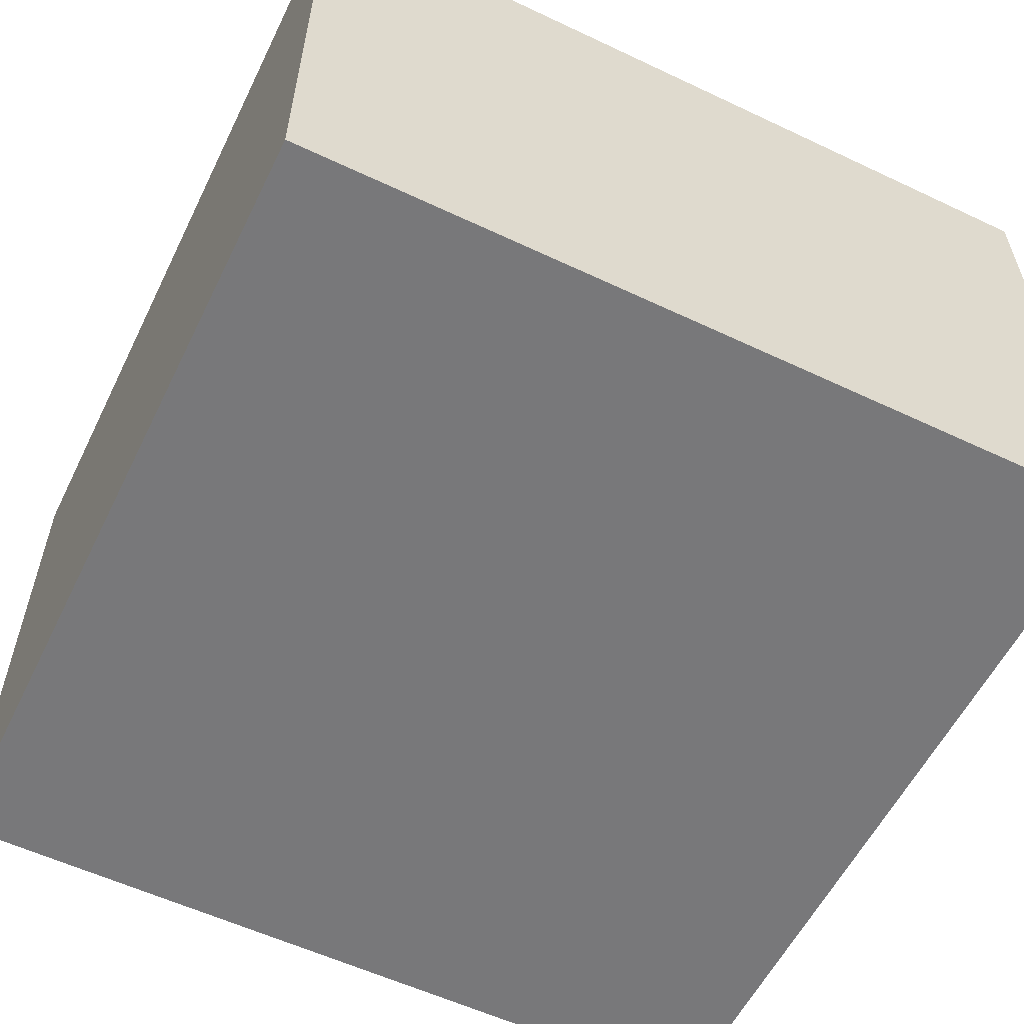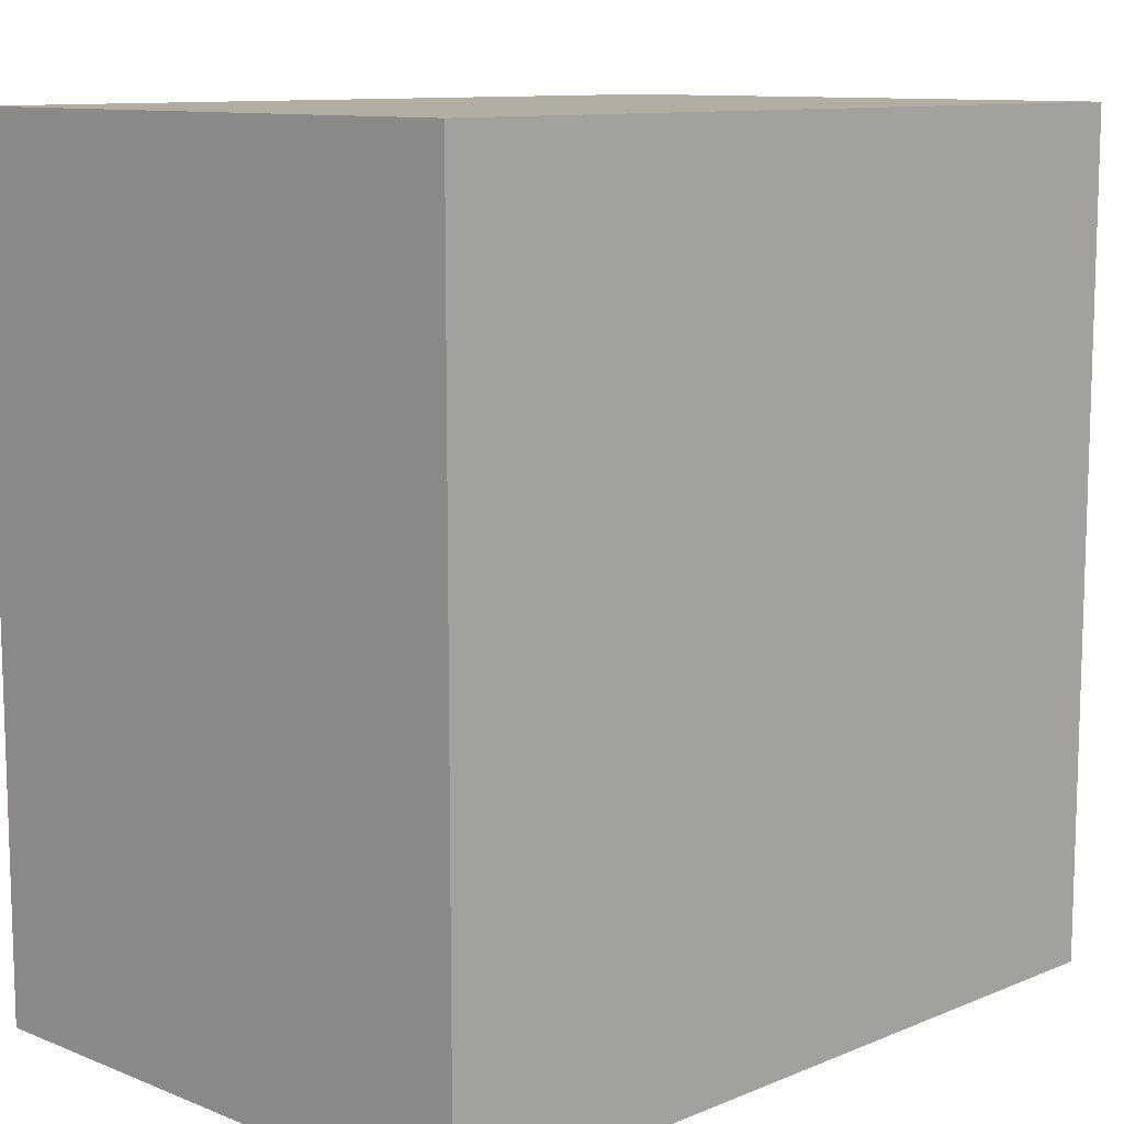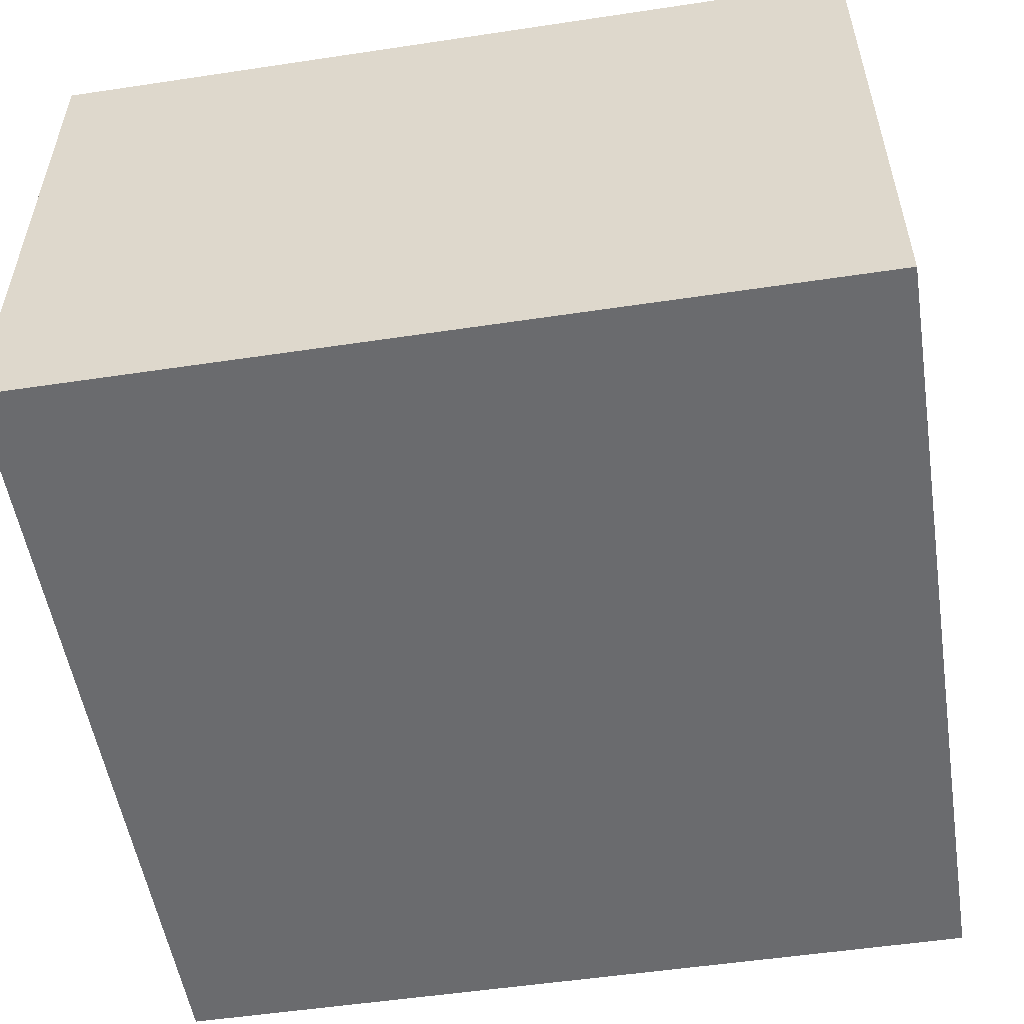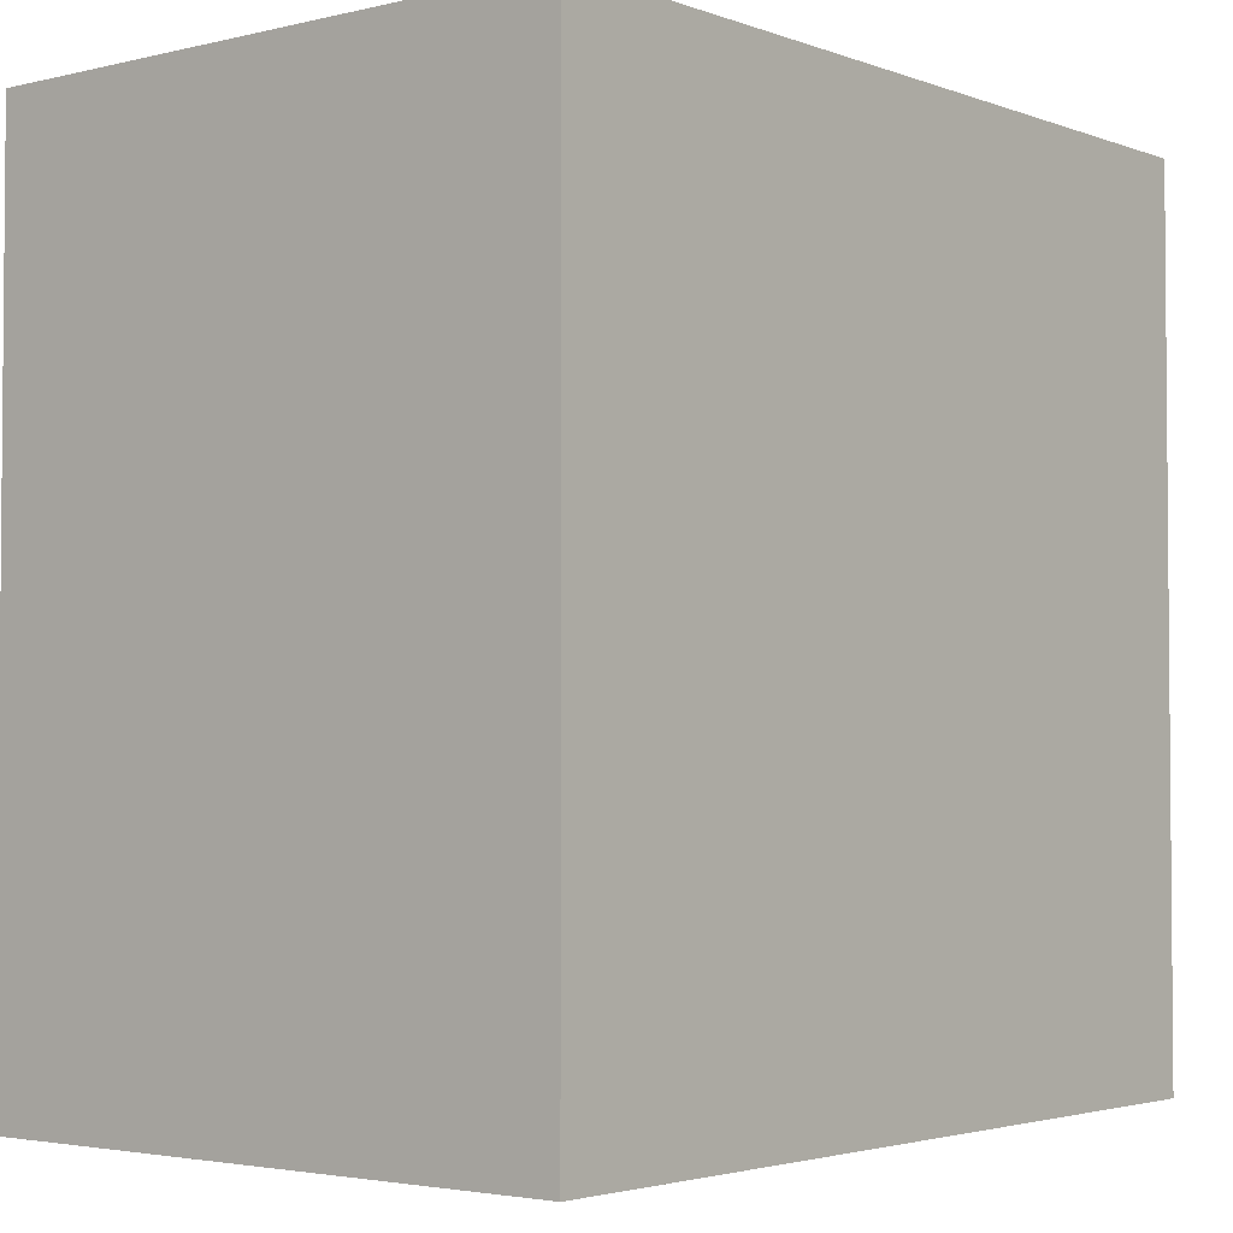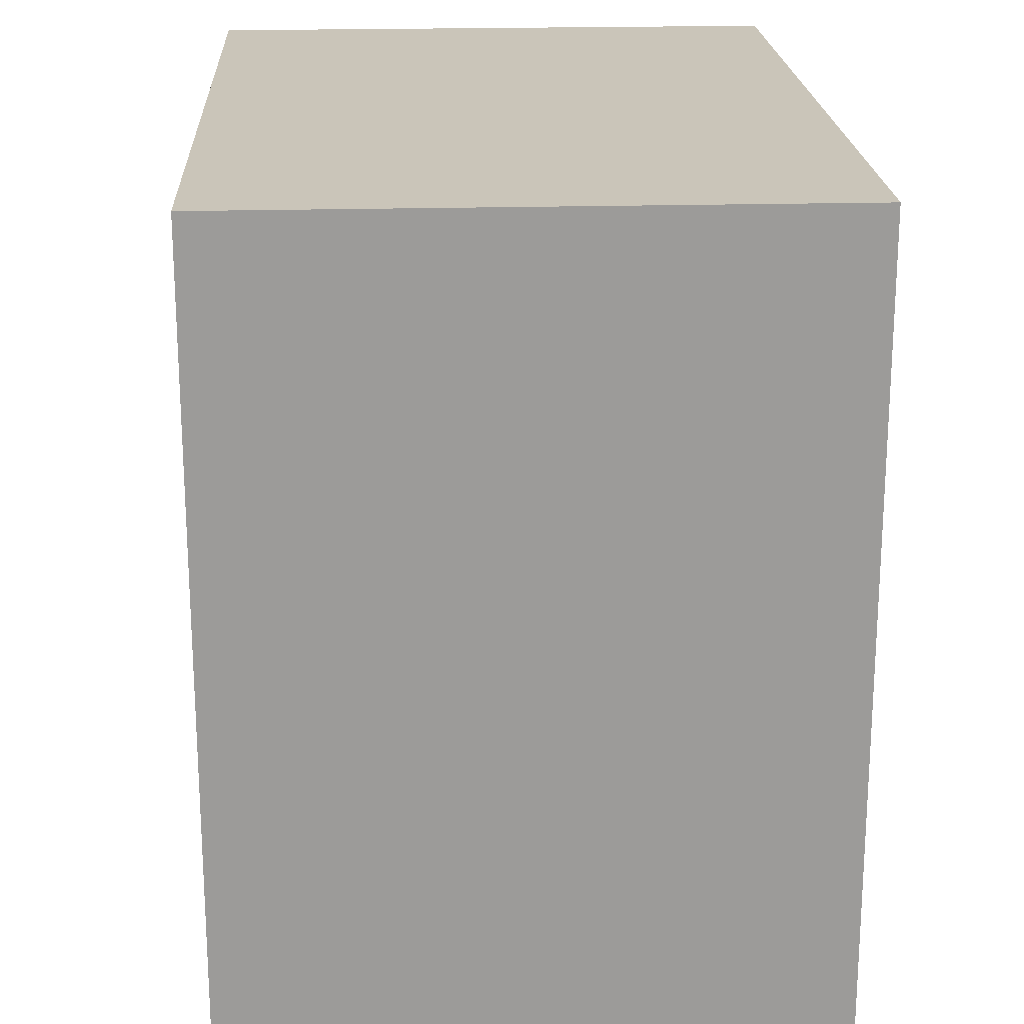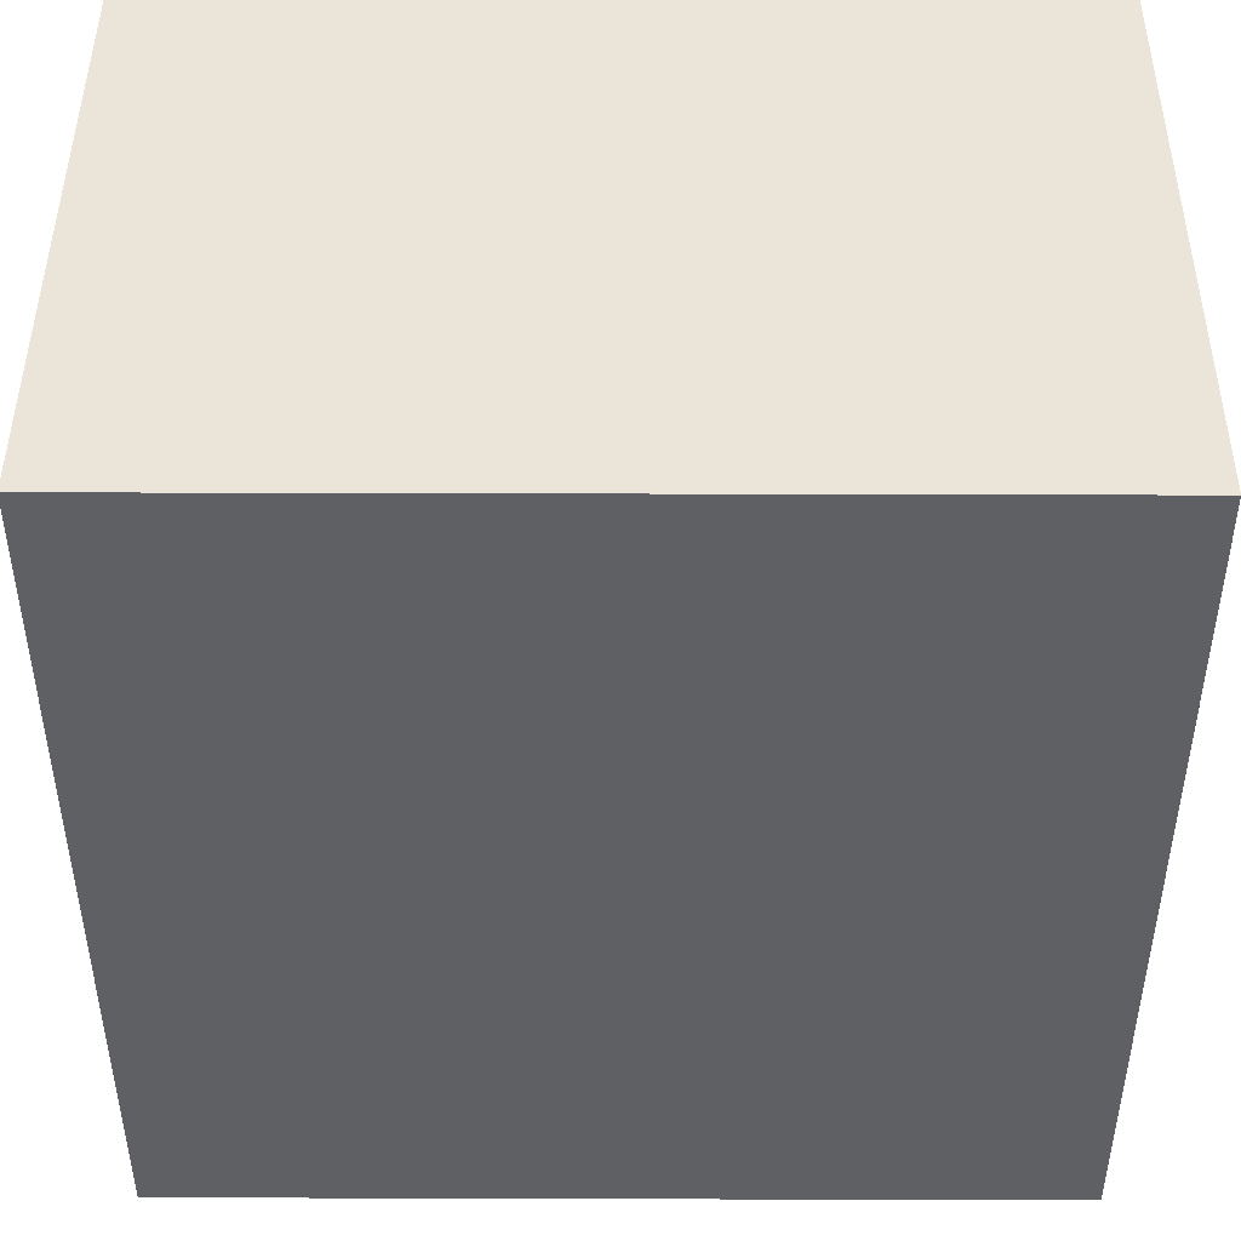
<metadata>
{"format":"obj","ext":"obj","renderer":"f3d","projection":"perspective","resolution":1024,"background":"white","views":[{"elev":-57.5,"azim":153.9,"up":"+Y"},{"elev":10.6,"azim":-45.5,"up":"+Z"},{"elev":-53.4,"azim":-80.9,"up":"+Y"},{"elev":-3.0,"azim":129.2,"up":"+Z"},{"elev":20.6,"azim":87.1,"up":"+Z"},{"elev":45.4,"azim":0.2,"up":"+Z"}]}
</metadata>
<code>
g ticket_sell
v -10 0 10
v -10 0 -0
v -10 3 9
v -10 3 1
v -10 6 9
v -10 6 1
v -10 7 10
v -10 7 -0
v -1 1 9
v -1 1 1
v -1 3 9
v -1 3 1
v -1 6 9
v -1 6 1
v -9 1 9
v -9 1 1
v -9 3 9
v -9 3 1
v -9 6 9
v -9 6 1
v 0 0 10
v 0 0 -0
v 0 3 9
v 0 3 1
v 0 6 9
v 0 6 1
v 0 7 10
v 0 7 -0
v -10 0 10
v -10 7 10
v -9 3 10
v -9 6 10
v -1 3 10
v -1 6 10
v 0 0 10
v 0 7 10
v -9 1 1
v -9 3 1
v -9 6 1
v -1 1 1
v -1 3 1
v -1 6 1
v -9 1 9
v -9 3 9
v -9 6 9
v -1 1 9
v -1 3 9
v -1 6 9
v -10 0 -0
v -10 7 -0
v -9 3 -0
v -9 6 -0
v -1 3 -0
v -1 6 -0
v 0 0 -0
v 0 7 -0
v -10 0 10
v 0 0 10
v -10 0 -0
v 0 0 -0
v -9 6 9
v -1 6 9
v -9 6 1
v -1 6 1
v -9 1 9
v -1 1 9
v -9 1 1
v -1 1 1
v -10 7 10
v 0 7 10
v -10 7 -0
v 0 7 -0
f 3 2 1
f 4 2 3
f 5 3 1
f 5 4 3
f 6 2 4
f 6 4 5
f 7 5 1
f 7 6 5
f 8 2 6
f 8 6 7
f 11 10 9
f 12 10 11
f 13 12 11
f 14 12 13
f 15 16 17
f 17 16 18
f 17 18 19
f 19 18 20
f 21 22 23
f 23 22 24
f 21 23 25
f 23 24 25
f 24 22 26
f 25 24 26
f 21 25 27
f 25 26 27
f 26 22 28
f 27 26 28
f 31 30 29
f 32 30 31
f 33 31 29
f 33 32 31
f 34 30 32
f 34 32 33
f 35 33 29
f 35 34 33
f 36 30 34
f 36 34 35
f 40 38 37
f 41 39 38
f 41 38 40
f 42 39 41
f 43 44 46
f 44 45 47
f 46 44 47
f 47 45 48
f 49 50 51
f 51 50 52
f 49 51 53
f 51 52 53
f 52 50 54
f 53 52 54
f 49 53 55
f 53 54 55
f 54 50 56
f 55 54 56
f 59 58 57
f 60 58 59
f 63 62 61
f 64 62 63
f 65 66 67
f 67 66 68
f 69 70 71
f 71 70 72

</code>
